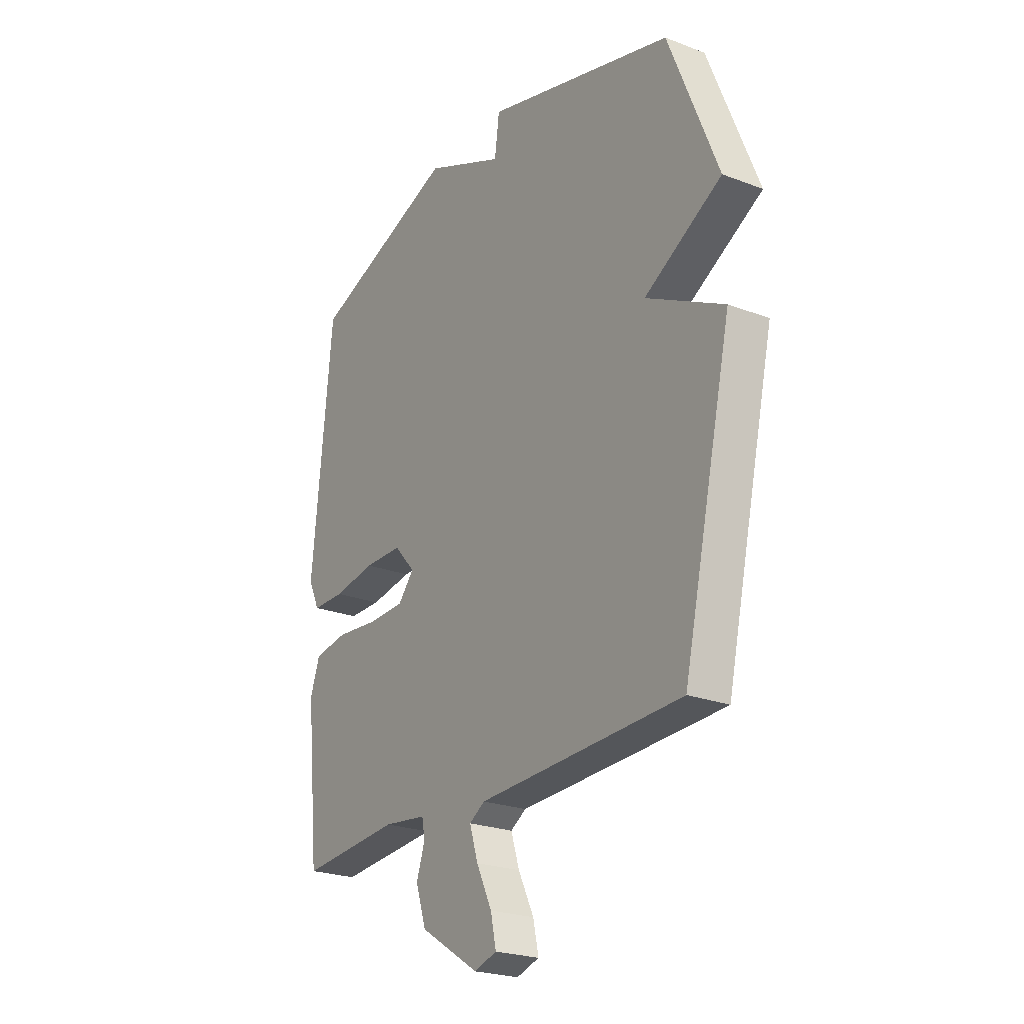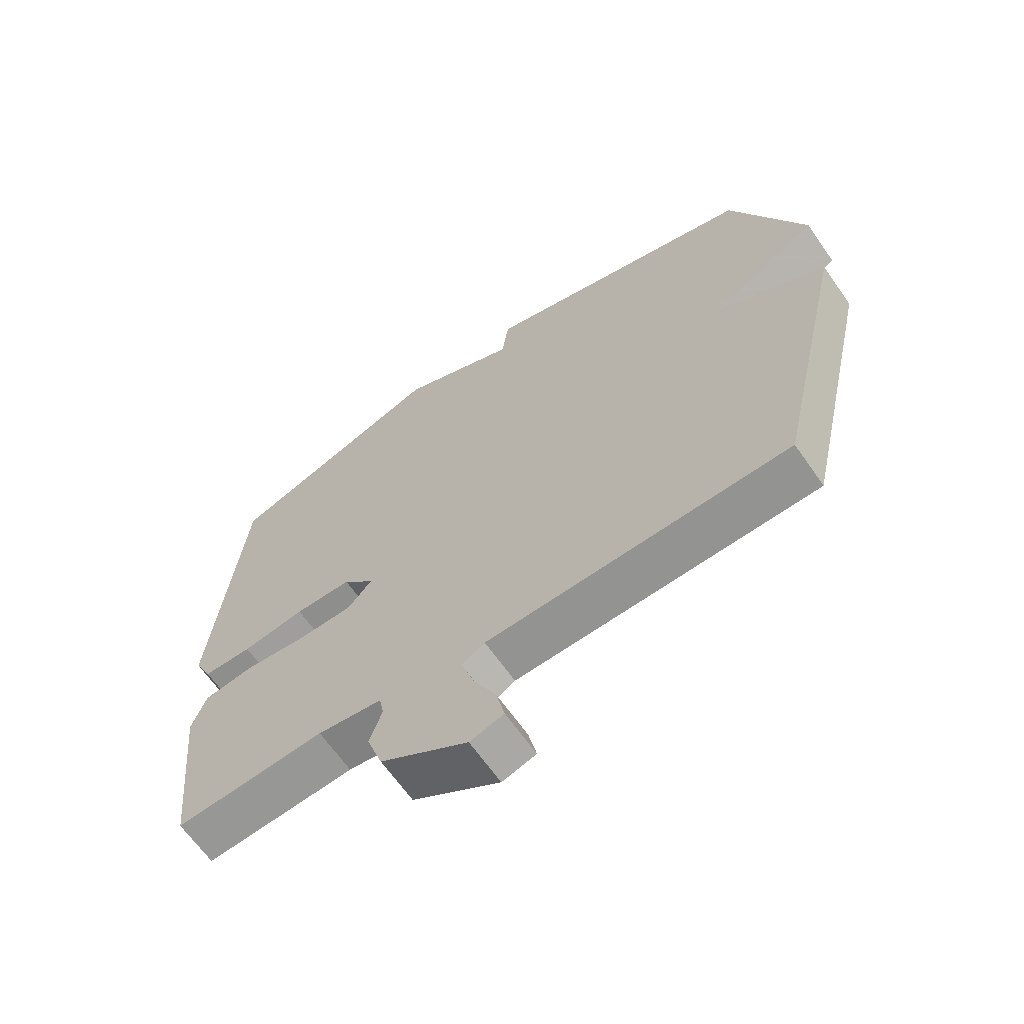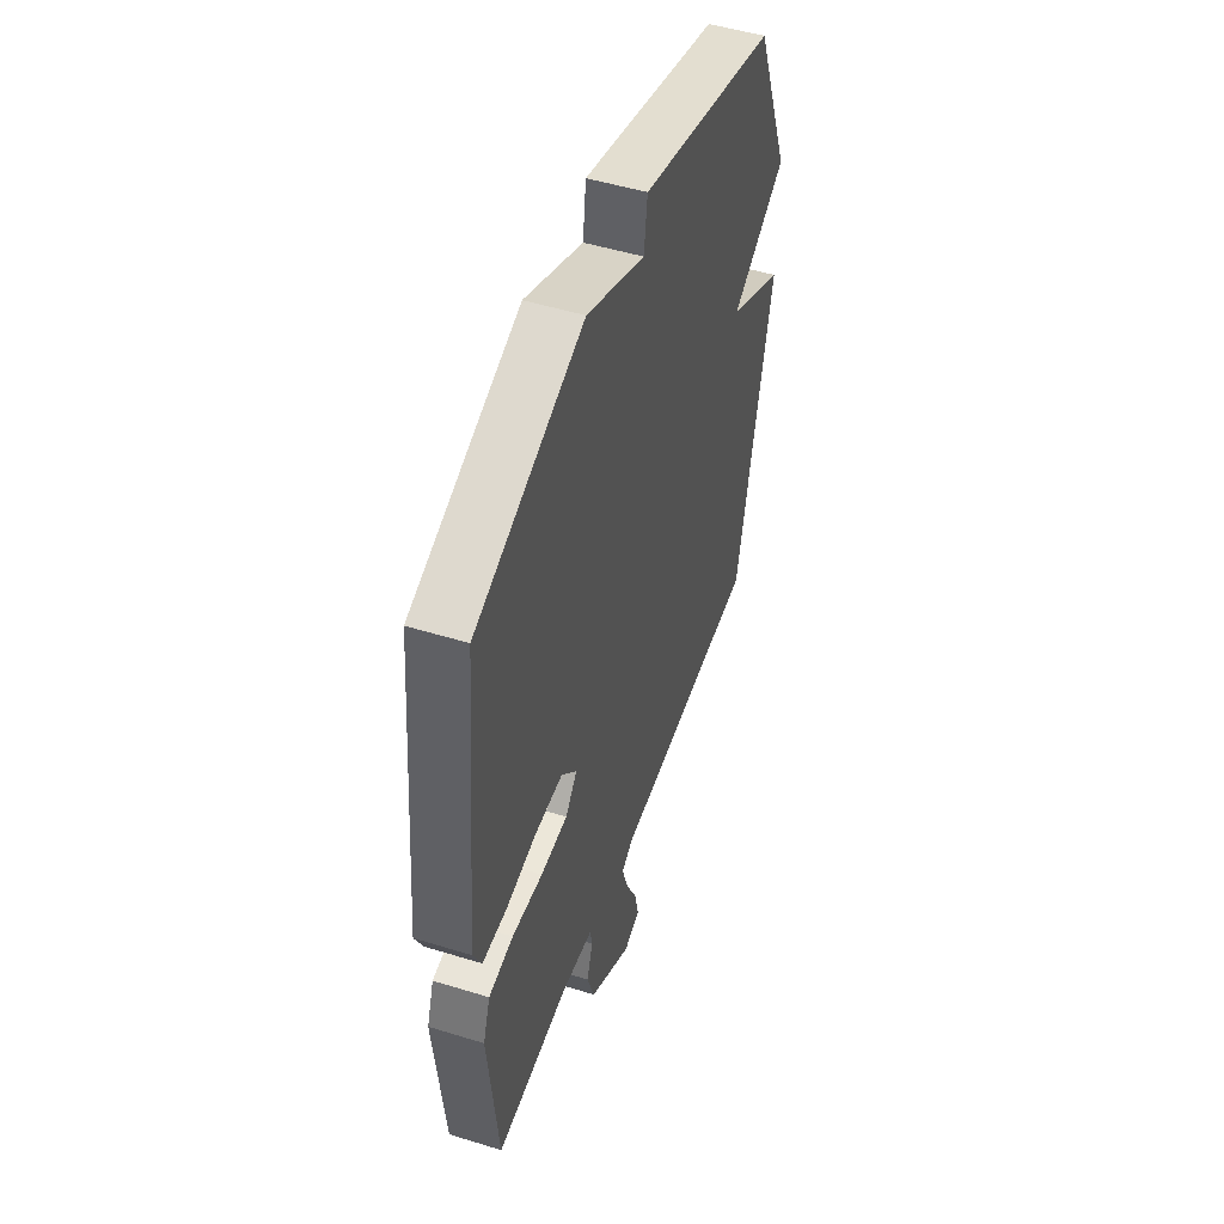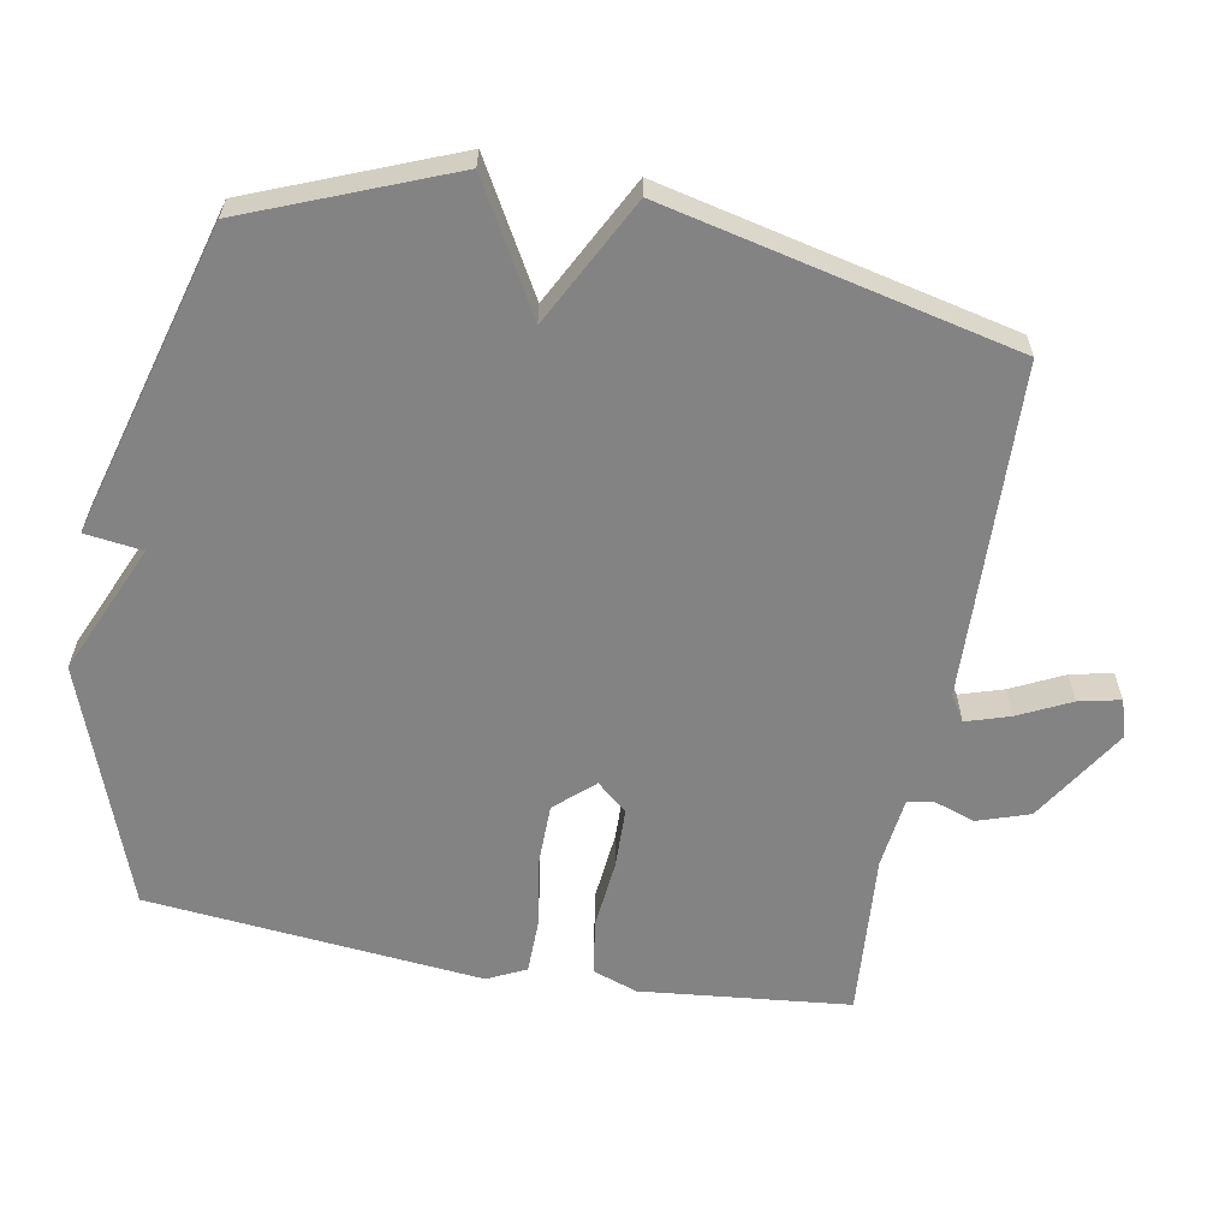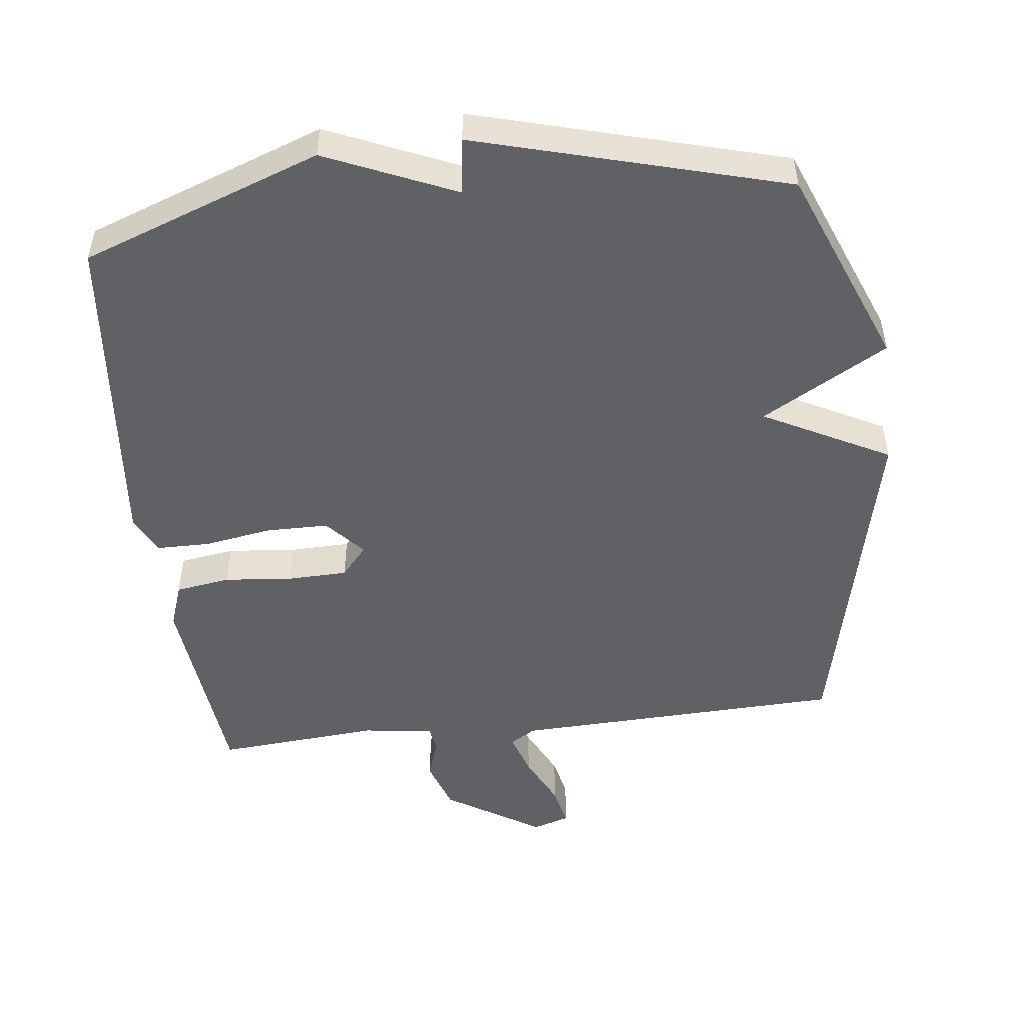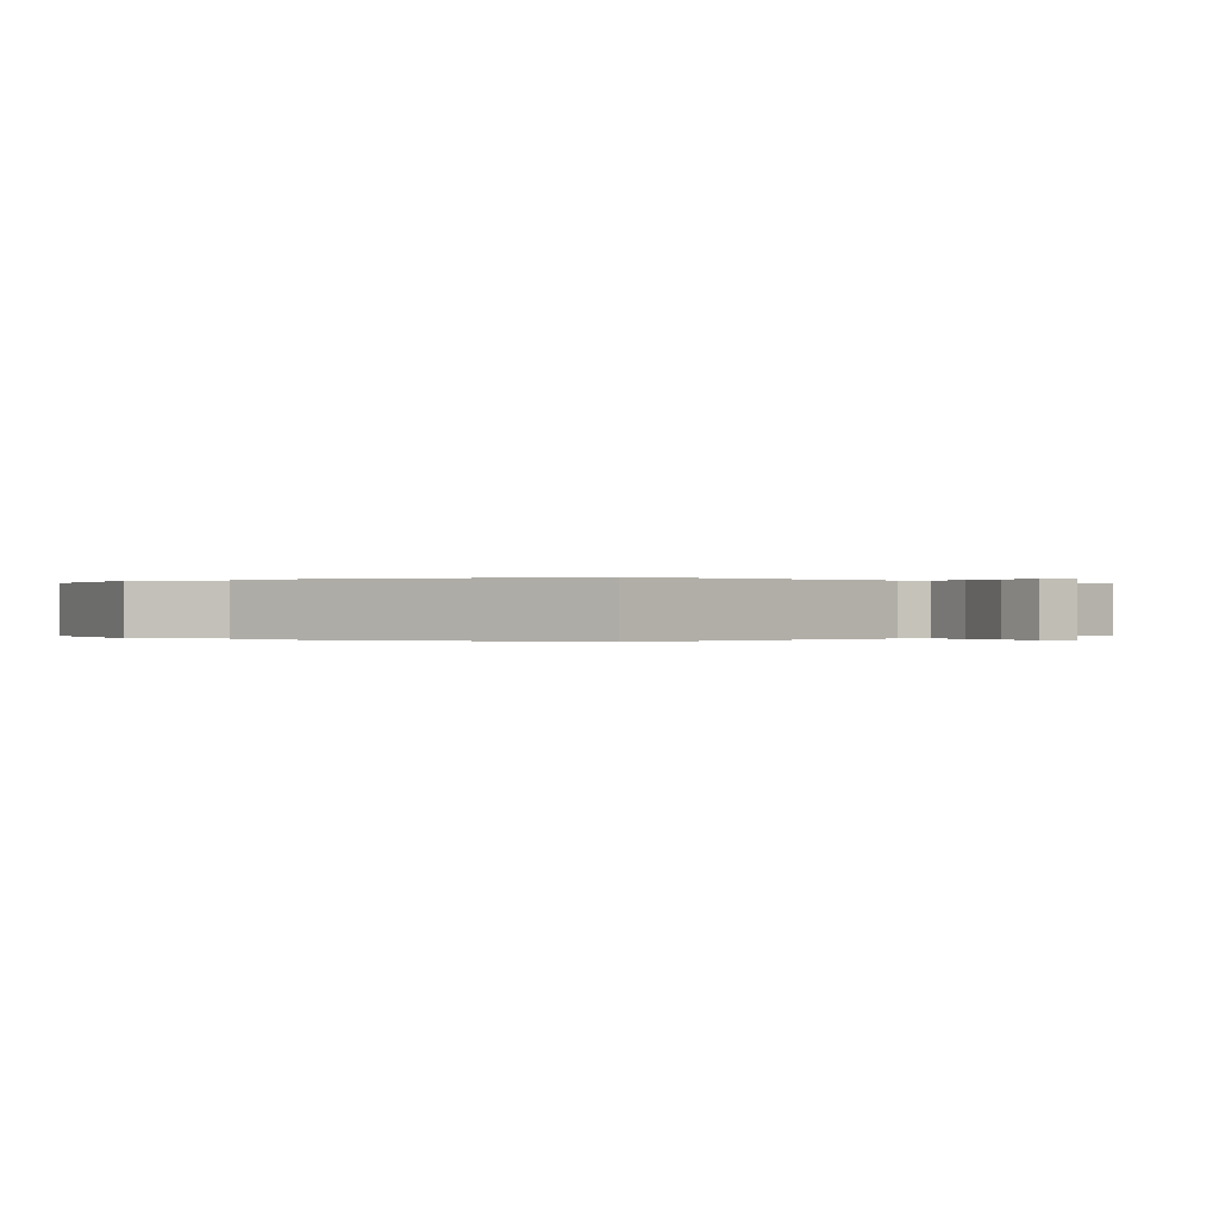
<metadata>
{"format":"obj","ext":"obj","renderer":"f3d","projection":"perspective","resolution":1024,"background":"white","views":[{"elev":-23.9,"azim":57.5,"up":"+Z"},{"elev":-65.3,"azim":34.9,"up":"+Z"},{"elev":49.8,"azim":-71.2,"up":"+Z"},{"elev":-61.0,"azim":79.7,"up":"+Y"},{"elev":-50.1,"azim":6.9,"up":"+Y"},{"elev":0.0,"azim":132.2,"up":"+Y"}]}
</metadata>
<code>
v 0.5 0.07 -0.5
v 0.015 0.07 -0.516
v -0.022 0.07 -0.539
v -0.002 0.07 -0.602
v 0.035 0.07 -0.678
v 0.048 0.07 -0.738
v -0.006 0.07 -0.755
v -0.146 0.07 -0.667
v -0.171 0.07 -0.592
v -0.151 0.07 -0.533
v -0.158 0.07 -0.495
v -0.261 0.07 -0.482
v -0.5 0.07 -0.5
v -0.531 0.07 -0.197
v -0.508 0.07 -0.132
v -0.428 0.07 -0.12
v -0.328 0.07 -0.13
v -0.24 0.07 -0.128
v -0.202 0.07 -0.084
v -0.252 0.07 -0.028
v -0.343 0.07 -0.027
v -0.443 0.07 -0.043
v -0.521 0.07 -0.042
v -0.548 0.07 0.014
v -0.5 0.07 0.5
v -0.15 0.07 0.626
v 0.039 0.07 0.543
v 0.05 0.07 0.626
v 0.5 0.07 0.5
v 0.617 0.07 0.208
v 0.433 0.07 0.104
v 0.617 0.07 0.008
v 0.5 0 -0.5
v 0.015 0 -0.516
v -0.022 0 -0.539
v -0.002 0 -0.602
v 0.035 0 -0.678
v 0.048 0 -0.738
v -0.006 0 -0.755
v -0.146 0 -0.667
v -0.171 0 -0.592
v -0.151 0 -0.533
v -0.158 0 -0.495
v -0.261 0 -0.482
v -0.5 0 -0.5
v -0.531 0 -0.197
v -0.508 0 -0.132
v -0.428 0 -0.12
v -0.328 0 -0.13
v -0.24 0 -0.128
v -0.202 0 -0.084
v -0.252 0 -0.028
v -0.343 0 -0.027
v -0.443 0 -0.043
v -0.521 0 -0.042
v -0.548 0 0.014
v -0.5 0 0.5
v -0.15 0 0.626
v 0.039 0 0.543
v 0.05 0 0.626
v 0.5 0 0.5
v 0.617 0 0.208
v 0.433 0 0.104
v 0.617 0 0.008
f 31 32 1 2
f 29 30 31
f 28 29 31
f 27 28 31
f 26 27 31
f 25 26 31
f 24 25 31
f 23 24 31
f 22 23 31
f 21 22 31
f 20 21 31
f 19 20 31
f 31 2 3
f 19 31 3
f 18 19 3
f 17 18 3 4
f 15 16 17
f 14 15 17
f 13 14 17
f 12 13 17
f 11 12 17
f 5 6 7
f 4 5 7
f 17 4 7
f 11 17 7
f 10 11 7
f 7 8 9 10
f 34 33 64 63
f 63 62 61
f 63 61 60
f 63 60 59
f 63 59 58
f 63 58 57
f 63 57 56
f 63 56 55
f 63 55 54
f 63 54 53
f 63 53 52
f 63 52 51
f 35 34 63
f 35 63 51
f 35 51 50
f 36 35 50 49
f 49 48 47
f 49 47 46
f 49 46 45
f 49 45 44
f 49 44 43
f 39 38 37
f 39 37 36
f 39 36 49
f 39 49 43
f 39 43 42
f 42 41 40 39
f 1 33 34 2
f 2 34 35 3
f 3 35 36 4
f 4 36 37 5
f 5 37 38 6
f 6 38 39 7
f 7 39 40 8
f 8 40 41 9
f 9 41 42 10
f 10 42 43 11
f 11 43 44 12
f 12 44 45 13
f 13 45 46 14
f 14 46 47 15
f 15 47 48 16
f 16 48 49 17
f 17 49 50 18
f 18 50 51 19
f 19 51 52 20
f 20 52 53 21
f 21 53 54 22
f 22 54 55 23
f 23 55 56 24
f 24 56 57 25
f 25 57 58 26
f 26 58 59 27
f 27 59 60 28
f 28 60 61 29
f 29 61 62 30
f 30 62 63 31
f 31 63 64 32
f 32 64 33 1

</code>
